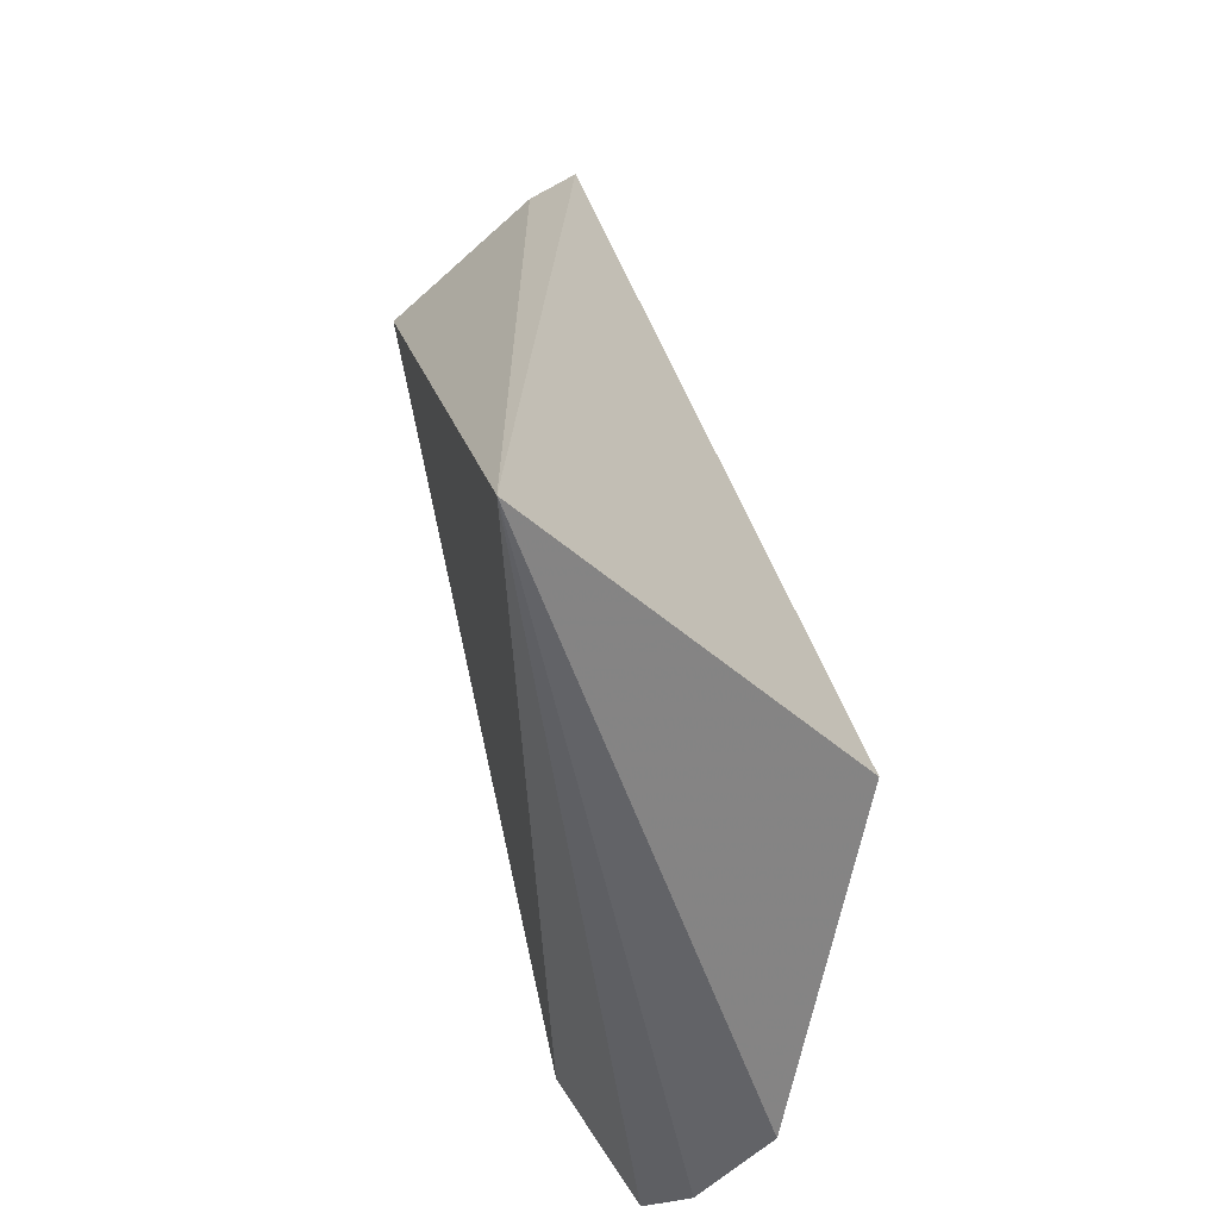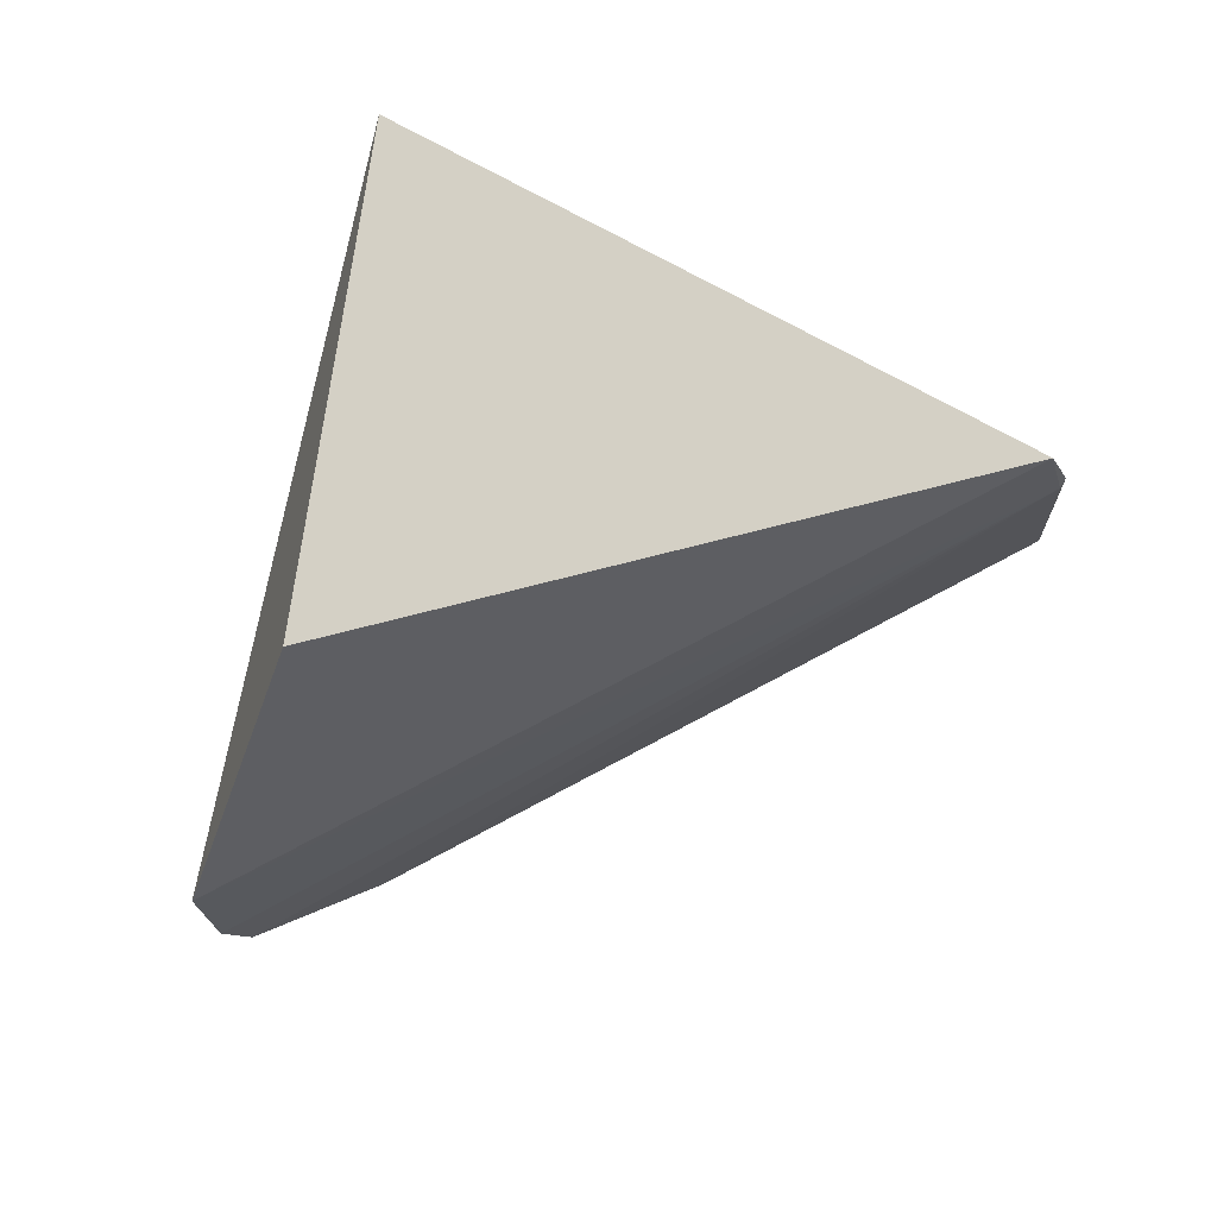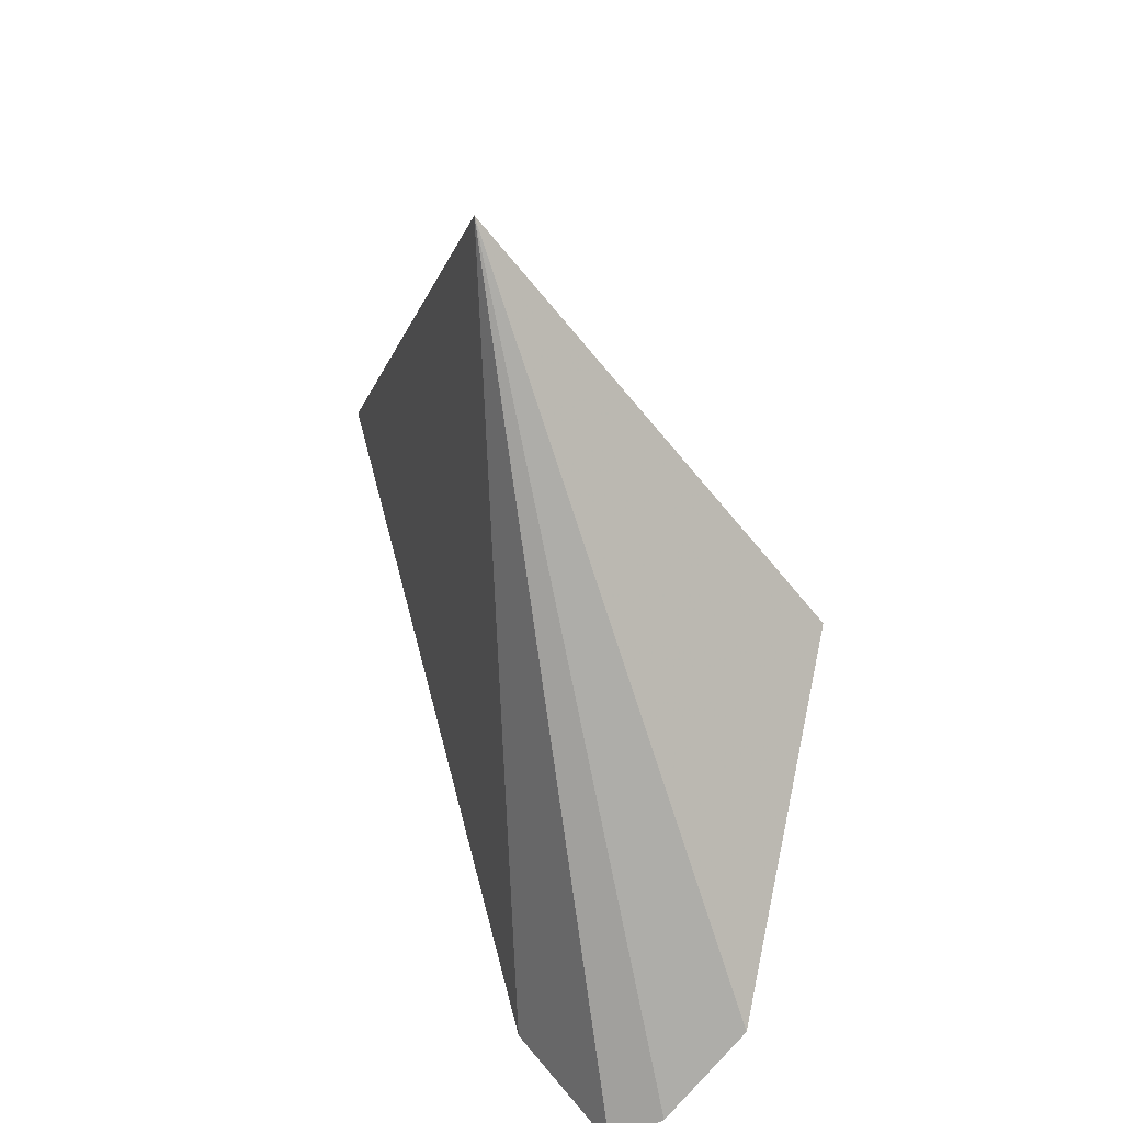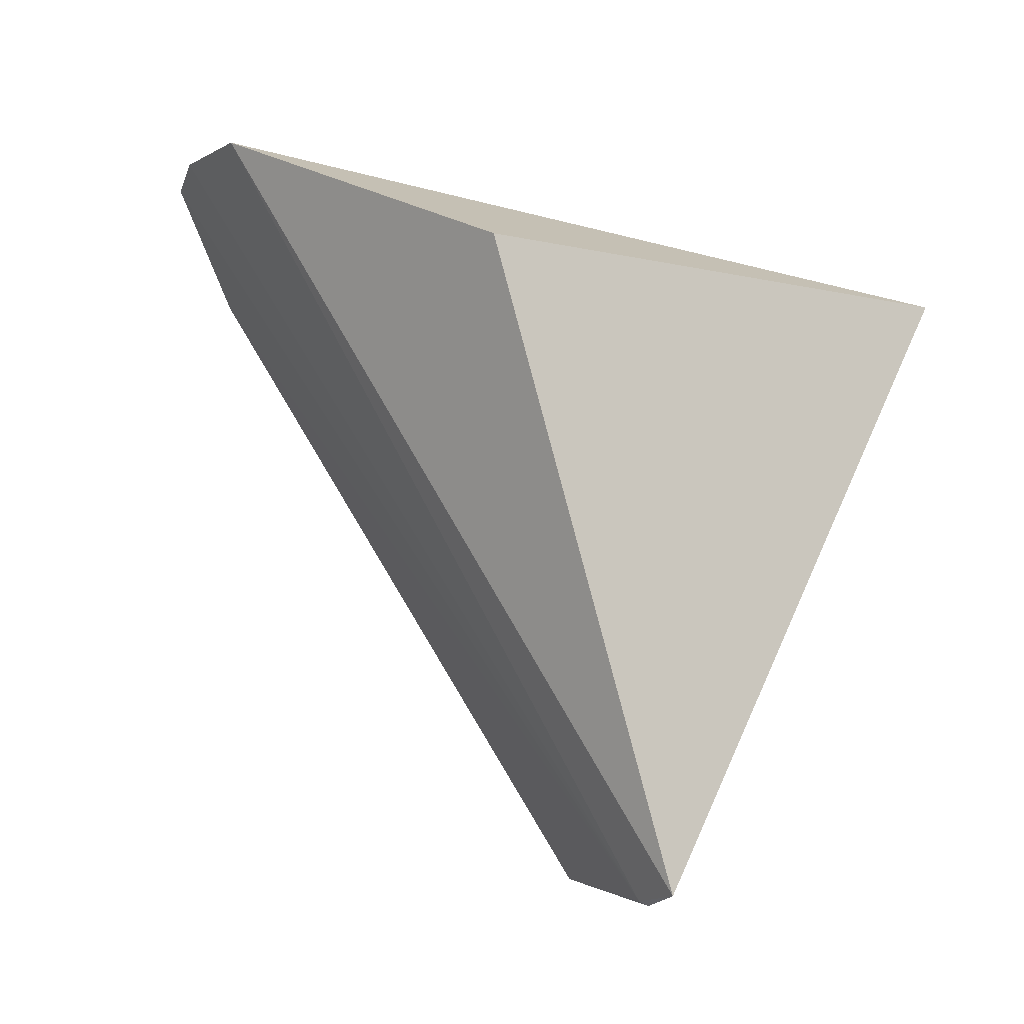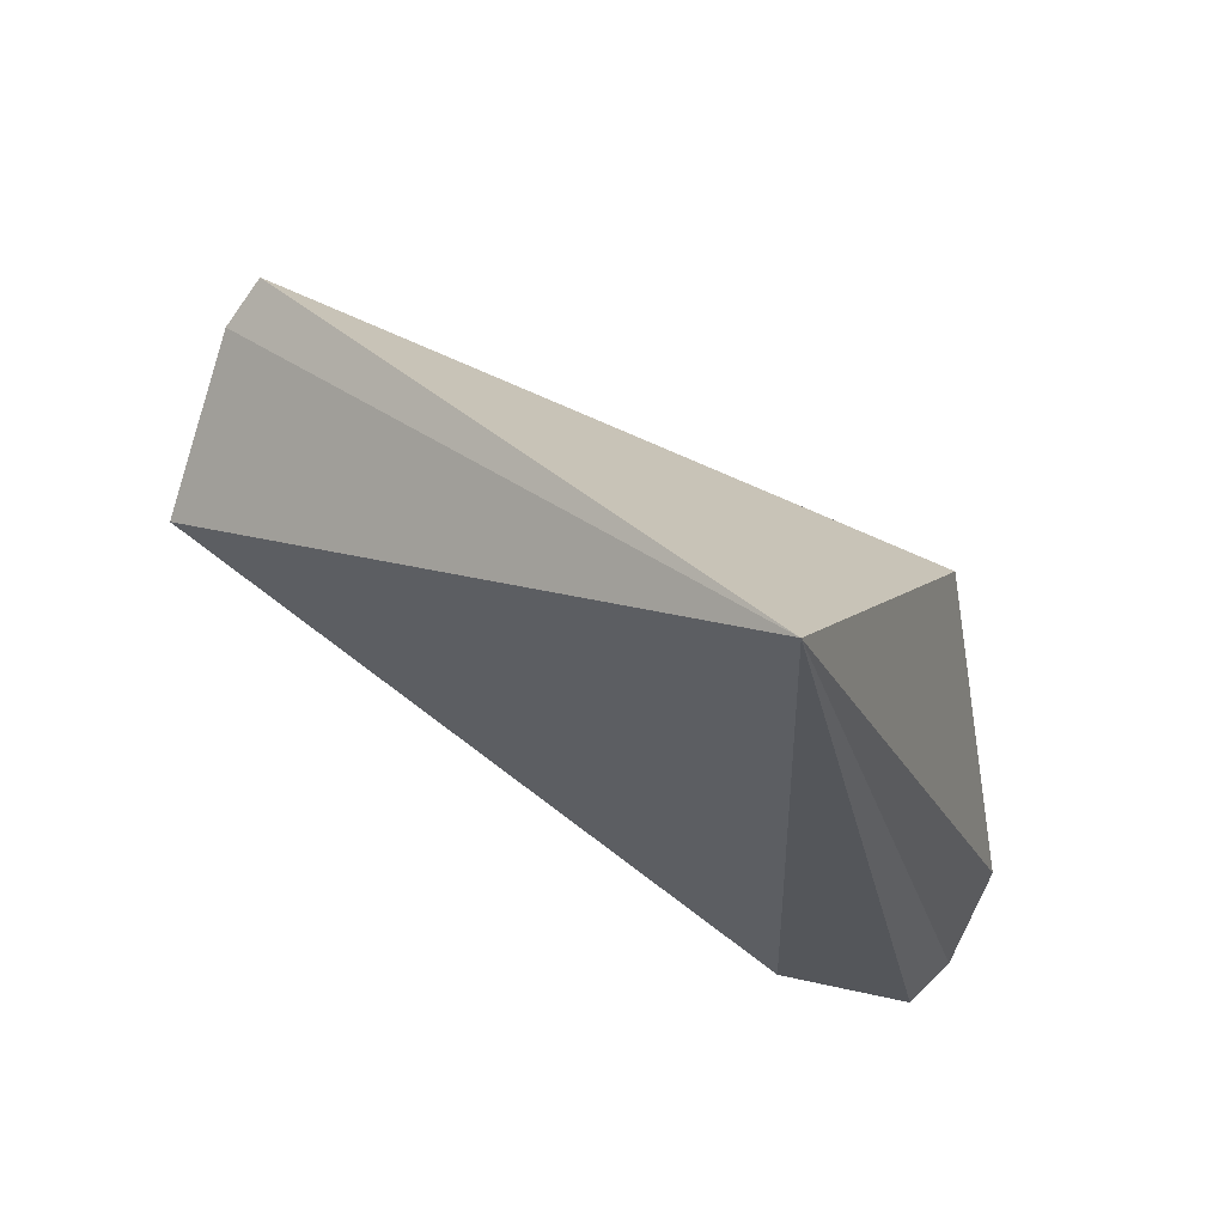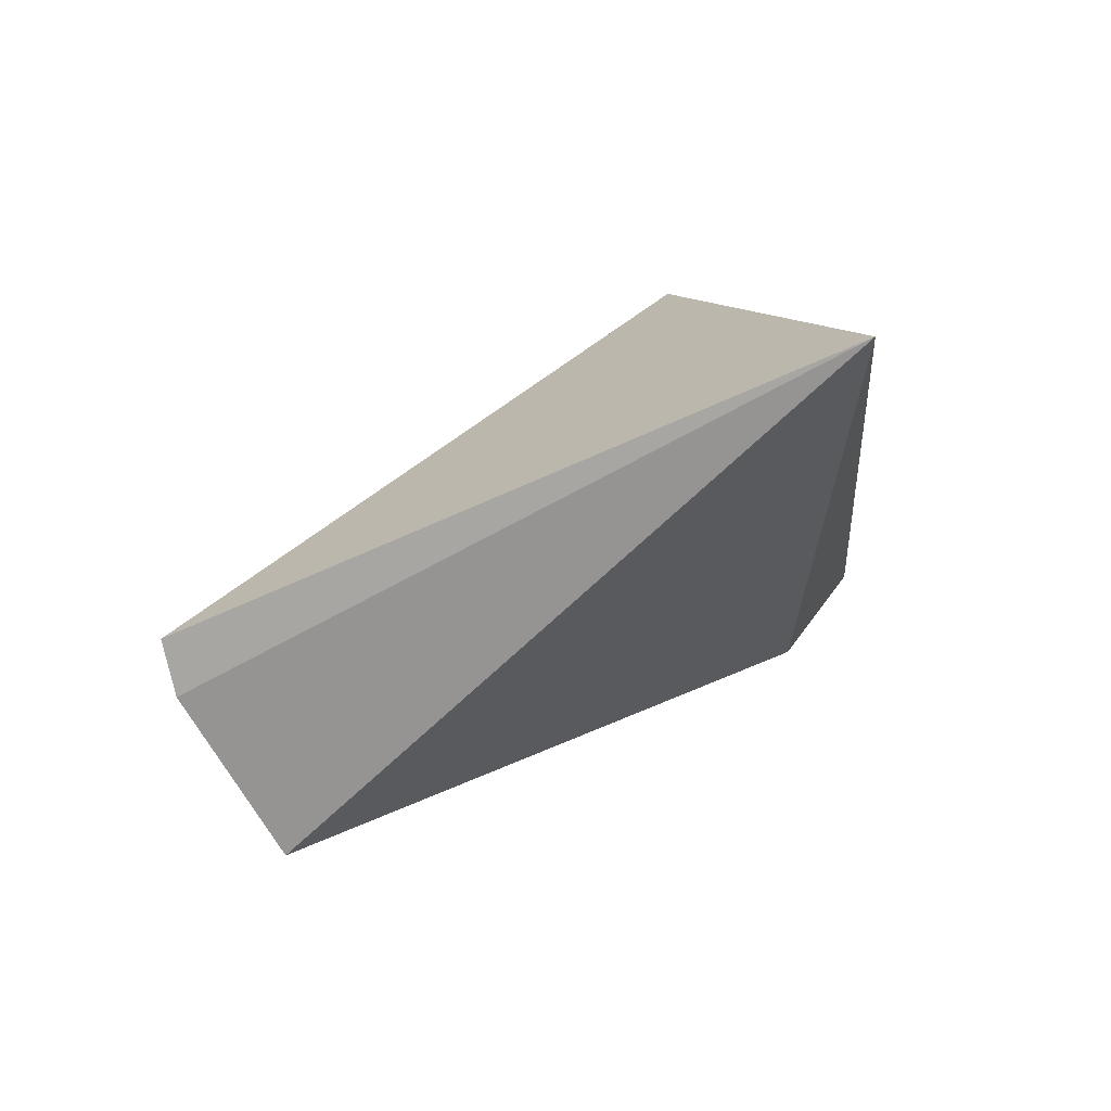
<metadata>
{"format":"obj","ext":"obj","renderer":"f3d","projection":"perspective","resolution":1024,"background":"white","views":[{"elev":48.7,"azim":-17.6,"up":"+Y"},{"elev":23.8,"azim":93.9,"up":"+Y"},{"elev":22.8,"azim":-19.8,"up":"+Y"},{"elev":-1.3,"azim":105.4,"up":"+Z"},{"elev":63.1,"azim":-65.6,"up":"+Y"},{"elev":65.7,"azim":-128.1,"up":"+Y"}]}
</metadata>
<code>
v 0.002449 -0.1597 -0.3557
v 0.03483 -0.04688 -0.496
v 0.04753 -0.07752 -0.3744
v -0.01029 -0.004357 -0.3838
v 0.0001149 -0.07503 -0.4987
v 0.02475 -0.1389 -0.3504
v 0.0271 -0.05488 -0.4984
v -0.005547 -0.1516 -0.38
v 0.02711 -0.05313 -0.4992
v 0.01069 -0.154 -0.3517
f 3 2 4
f 6 3 4
f 6 2 3
f 7 2 6
f 8 1 4
f 8 4 5
f 8 7 1
f 8 5 7
f 9 5 4
f 9 4 2
f 9 7 5
f 9 2 7
f 10 6 4
f 10 4 1
f 10 7 6
f 10 1 7

</code>
